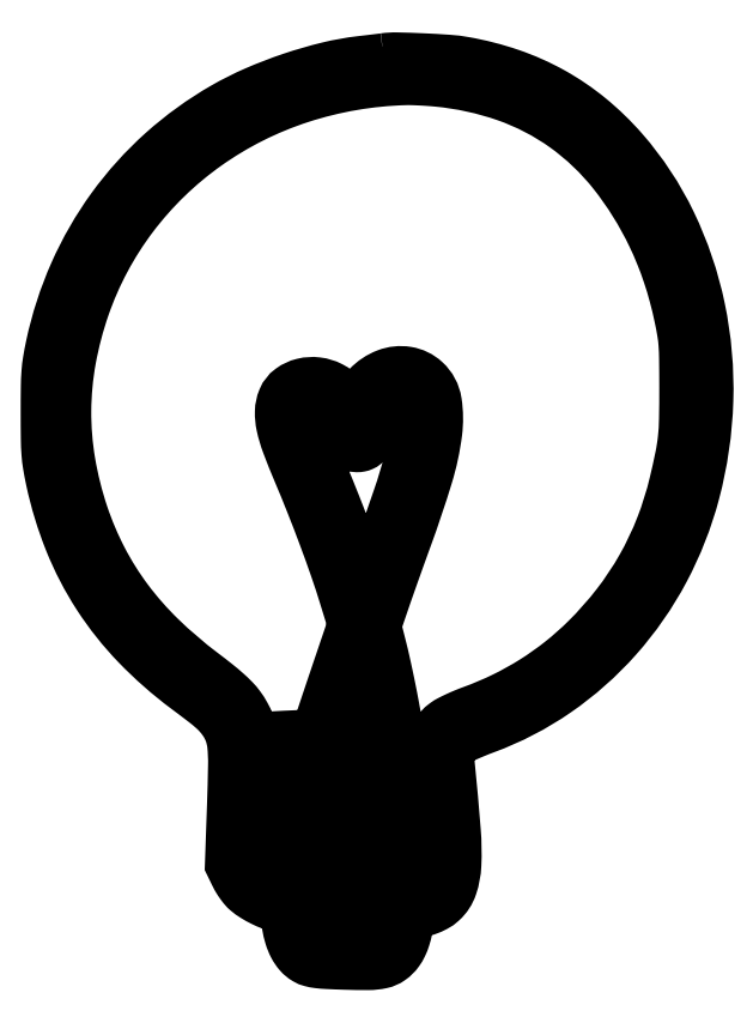
<metadata>
{"format":"dxf","ext":"dxf","renderer":"ezdxf+matplotlib","layout":"modelspace","background":"white","min_lineweight":24,"dpi":150}
</metadata>
<code>
0
SECTION
2
ENTITIES
0
POLYLINE
8
0
66
1
70
1
0
VERTEX
8
0
10
183.5
20
488.4
42
-0.004026
0
VERTEX
8
0
10
181.8
20
488.2
42
-0.000735
0
VERTEX
8
0
10
178.6
20
487.8
42
-0.000791
0
VERTEX
8
0
10
174.9
20
487.4
42
-0.000718
0
VERTEX
8
0
10
171
20
486.9
42
0.03105
0
VERTEX
8
0
10
153.2
20
483.7
42
0.02146
0
VERTEX
8
0
10
133.5
20
478
42
0.02126
0
VERTEX
8
0
10
114.2
20
470.6
42
0.02777
0
VERTEX
8
0
10
97.19
20
462.1
42
0.05243
0
VERTEX
8
0
10
64.24
20
438.2
42
0.05313
0
VERTEX
8
0
10
37.12
20
408.2
42
0.05298
0
VERTEX
8
0
10
16.87
20
373
42
0.05158
0
VERTEX
8
0
10
4.255
20
334.1
42
0.0112
0
VERTEX
8
0
10
2.746
20
326.1
42
0.02281
0
VERTEX
8
0
10
1.988
20
319.8
42
0.01563
0
VERTEX
8
0
10
1.658
20
312.1
42
0.002908
0
VERTEX
8
0
10
1.576
20
298
42
0.002908
0
VERTEX
8
0
10
1.658
20
283.9
42
0.01563
0
VERTEX
8
0
10
1.988
20
276.2
42
0.02281
0
VERTEX
8
0
10
2.746
20
269.9
42
0.0112
0
VERTEX
8
0
10
4.255
20
261.9
42
0.04295
0
VERTEX
8
0
10
14.32
20
228.9
42
0.04866
0
VERTEX
8
0
10
29.58
20
199.6
42
0.04812
0
VERTEX
8
0
10
50.4
20
173.4
42
0.04044
0
VERTEX
8
0
10
77
20
150
42
-0.003294
0
VERTEX
8
0
10
86.66
20
142.7
42
-0.01796
0
VERTEX
8
0
10
91.72
20
138.6
42
-0.03115
0
VERTEX
8
0
10
95.08
20
135.2
42
-0.02859
0
VERTEX
8
0
10
98.1
20
131.3
42
-0.06424
0
VERTEX
8
0
10
101.5
20
124.8
42
-0.06164
0
VERTEX
8
0
10
103.2
20
117.5
42
-0.03032
0
VERTEX
8
0
10
103.7
20
106.4
42
-0.004372
0
VERTEX
8
0
10
103.1
20
83.74
42
0
0
VERTEX
8
0
10
102
20
52.6
42
0
0
VERTEX
8
0
10
104.5
20
47.34
42
0.02381
0
VERTEX
8
0
10
105.7
20
45.14
42
0.01859
0
VERTEX
8
0
10
107.3
20
42.87
42
0.01894
0
VERTEX
8
0
10
108.8
20
40.86
42
0.04277
0
VERTEX
8
0
10
110.2
20
39.49
42
0.03606
0
VERTEX
8
0
10
113.7
20
36.93
42
0.02364
0
VERTEX
8
0
10
118.1
20
34.49
42
0.02384
0
VERTEX
8
0
10
122.6
20
32.53
42
0.04503
0
VERTEX
8
0
10
126.4
20
31.46
42
-0.07246
0
VERTEX
8
0
10
129.1
20
30.54
42
-0.1501
0
VERTEX
8
0
10
130.6
20
29.01
42
-0.07456
0
VERTEX
8
0
10
131.7
20
26.12
42
-0.009049
0
VERTEX
8
0
10
132.9
20
19.47
42
0.03113
0
VERTEX
8
0
10
134.3
20
13.64
42
0.04879
0
VERTEX
8
0
10
136.2
20
8.87
42
0.05781
0
VERTEX
8
0
10
138.7
20
5.21
42
0.08154
0
VERTEX
8
0
10
141.8
20
2.693
42
0.06761
0
VERTEX
8
0
10
144.3
20
1.668
42
0.03431
0
VERTEX
8
0
10
147.6
20
1.032
42
0.01879
0
VERTEX
8
0
10
152.7
20
0.604
42
0.003688
0
VERTEX
8
0
10
161.8
20
0.247
42
0.008444
0
VERTEX
8
0
10
174.7
20
0.05944
42
0.05276
0
VERTEX
8
0
10
181.2
20
0.7665
42
0.1019
0
VERTEX
8
0
10
185.4
20
2.623
42
0.08132
0
VERTEX
8
0
10
189
20
6.118
42
0.04546
0
VERTEX
8
0
10
190.8
20
9.22
42
0.0348
0
VERTEX
8
0
10
192.3
20
12.89
42
0.02715
0
VERTEX
8
0
10
193.5
20
17.55
42
0.01233
0
VERTEX
8
0
10
194.5
20
23.75
42
-0.02005
0
VERTEX
8
0
10
194.9
20
25.85
42
-0.07587
0
VERTEX
8
0
10
195.4
20
27.09
42
-0.1326
0
VERTEX
8
0
10
196.1
20
27.76
42
-0.1288
0
VERTEX
8
0
10
197
20
28
42
0.04757
0
VERTEX
8
0
10
201.3
20
28.41
42
0.0374
0
VERTEX
8
0
10
205.8
20
29.62
42
0.03822
0
VERTEX
8
0
10
209.9
20
31.44
42
0.06064
0
VERTEX
8
0
10
213
20
33.65
42
0.1297
0
VERTEX
8
0
10
217.9
20
41.11
42
0.06858
0
VERTEX
8
0
10
219.9
20
52.05
42
0.0316
0
VERTEX
8
0
10
219.6
20
70.18
42
0.004862
0
VERTEX
8
0
10
216.4
20
106.1
42
-0.06787
0
VERTEX
8
0
10
216.7
20
113.9
42
-0.1468
0
VERTEX
8
0
10
219.3
20
119.2
42
-0.09642
0
VERTEX
8
0
10
225.3
20
123.5
42
-0.01964
0
VERTEX
8
0
10
237.5
20
128.5
42
0.06275
0
VERTEX
8
0
10
275.7
20
148.3
42
0.06027
0
VERTEX
8
0
10
308.3
20
177.2
42
0.05935
0
VERTEX
8
0
10
333.6
20
213.5
42
0.05744
0
VERTEX
8
0
10
349.9
20
255.1
42
0.05728
0
VERTEX
8
0
10
357.2
20
304.9
42
0.0591
0
VERTEX
8
0
10
352.8
20
354.4
42
0.06078
0
VERTEX
8
0
10
337.3
20
400.3
42
0.06763
0
VERTEX
8
0
10
311.5
20
439.3
42
0.0414
0
VERTEX
8
0
10
293.6
20
456.6
42
0.045
0
VERTEX
8
0
10
273.6
20
470.3
42
0.04454
0
VERTEX
8
0
10
251.3
20
480.2
42
0.03907
0
VERTEX
8
0
10
226.5
20
486.5
42
0.02557
0
VERTEX
8
0
10
217.9
20
487.6
42
0.00656
0
VERTEX
8
0
10
204
20
488.4
42
0.00567
0
VERTEX
8
0
10
190.2
20
488.8
42
0.04038
0
SEQEND
0
POLYLINE
8
0
66
1
70
1
0
VERTEX
8
0
10
212.5
20
481
42
-0.06058
0
VERTEX
8
0
10
250.5
20
472.7
42
-0.07153
0
VERTEX
8
0
10
283.1
20
455.8
42
-0.07021
0
VERTEX
8
0
10
310.1
20
430
42
-0.05552
0
VERTEX
8
0
10
331.5
20
395.8
42
-0.01545
0
VERTEX
8
0
10
336.2
20
385.1
42
-0.01562
0
VERTEX
8
0
10
340.3
20
374.1
42
-0.01524
0
VERTEX
8
0
10
343.7
20
362.7
42
-0.01326
0
VERTEX
8
0
10
346.7
20
350.5
42
-0.01096
0
VERTEX
8
0
10
348.2
20
342.2
42
-0.02315
0
VERTEX
8
0
10
349
20
335.7
42
-0.01523
0
VERTEX
8
0
10
349.4
20
327.6
42
-0.002509
0
VERTEX
8
0
10
349.5
20
312
42
-0.005154
0
VERTEX
8
0
10
349.3
20
294.2
42
-0.02169
0
VERTEX
8
0
10
348.6
20
283.5
42
-0.02448
0
VERTEX
8
0
10
347.1
20
273.6
42
-0.007846
0
VERTEX
8
0
10
343.8
20
259
42
-0.03422
0
VERTEX
8
0
10
336.3
20
235
42
-0.03609
0
VERTEX
8
0
10
325.7
20
212.8
42
-0.03585
0
VERTEX
8
0
10
312
20
192.1
42
-0.03286
0
VERTEX
8
0
10
295
20
173
42
-0.02743
0
VERTEX
8
0
10
281.2
20
160.7
42
-0.02718
0
VERTEX
8
0
10
266
20
150
42
-0.027
0
VERTEX
8
0
10
249.6
20
140.9
42
-0.02626
0
VERTEX
8
0
10
232.2
20
133.5
42
0.01093
0
VERTEX
8
0
10
228
20
131.9
42
0.01056
0
VERTEX
8
0
10
223.8
20
130
42
0.01053
0
VERTEX
8
0
10
220.2
20
128.3
42
0.03759
0
VERTEX
8
0
10
218
20
126.9
42
0.05569
0
VERTEX
8
0
10
215.3
20
124.4
42
0.03442
0
VERTEX
8
0
10
212.6
20
120.9
42
0.03388
0
VERTEX
8
0
10
210.6
20
117.4
42
0.1125
0
VERTEX
8
0
10
210
20
114.8
42
-0.362
0
VERTEX
8
0
10
209.5
20
114.2
42
-0.06112
0
VERTEX
8
0
10
208
20
114.1
42
-0.02758
0
VERTEX
8
0
10
205.2
20
114.4
42
-0.004835
0
VERTEX
8
0
10
200
20
115.4
42
-0.005959
0
VERTEX
8
0
10
194.4
20
116.5
42
-0.03819
0
VERTEX
8
0
10
191.7
20
117.4
42
-0.08719
0
VERTEX
8
0
10
190.2
20
118.2
42
-0.1666
0
VERTEX
8
0
10
189.5
20
119.4
42
-0.002493
0
VERTEX
8
0
10
189.3
20
120.9
42
-0.000109
0
VERTEX
8
0
10
188.3
20
125.9
42
-0.000185
0
VERTEX
8
0
10
187.2
20
131.9
42
-0.000132
0
VERTEX
8
0
10
186
20
138.6
42
0.004212
0
VERTEX
8
0
10
184.5
20
146.2
42
0.002944
0
VERTEX
8
0
10
182.8
20
154.6
42
0.00297
0
VERTEX
8
0
10
181
20
162.7
42
0.006171
0
VERTEX
8
0
10
179.5
20
169
42
0
0
VERTEX
8
0
10
176.2
20
182.2
42
0
0
VERTEX
8
0
10
181
20
196.4
42
-0.002203
0
VERTEX
8
0
10
183.4
20
203.2
42
-0.00094
0
VERTEX
8
0
10
186.6
20
212.4
42
-0.00093
0
VERTEX
8
0
10
190.1
20
222.1
42
-0.001222
0
VERTEX
8
0
10
193.3
20
231
42
0.01334
0
VERTEX
8
0
10
204.5
20
264.5
42
0.04248
0
VERTEX
8
0
10
209.5
20
287.5
42
0.0696
0
VERTEX
8
0
10
209.3
20
303.5
42
0.1712
0
VERTEX
8
0
10
203.9
20
313.7
42
0.1473
0
VERTEX
8
0
10
195.3
20
317.8
42
0.1313
0
VERTEX
8
0
10
185.5
20
316.8
42
0.1114
0
VERTEX
8
0
10
176.2
20
310.6
42
0.08604
0
VERTEX
8
0
10
169.4
20
300.5
42
-0.006152
0
VERTEX
8
0
10
167.8
20
297
42
-0.07576
0
VERTEX
8
0
10
167
20
295.8
42
-0.3397
0
VERTEX
8
0
10
166.4
20
295.7
42
-0.1371
0
VERTEX
8
0
10
165.6
20
296.4
42
0.02789
0
VERTEX
8
0
10
162.8
20
300.6
42
0.02366
0
VERTEX
8
0
10
159.4
20
304.6
42
0.02422
0
VERTEX
8
0
10
155.9
20
308
42
0.0638
0
VERTEX
8
0
10
153
20
310
42
0.08861
0
VERTEX
8
0
10
146.5
20
312
42
0.08925
0
VERTEX
8
0
10
139.6
20
311.6
42
0.09823
0
VERTEX
8
0
10
133.9
20
308.9
42
0.1372
0
VERTEX
8
0
10
130.4
20
304.5
42
0.0931
0
VERTEX
8
0
10
129.2
20
298.5
42
0.06007
0
VERTEX
8
0
10
129.8
20
291.5
42
0.03648
0
VERTEX
8
0
10
132.7
20
281.9
42
0.009686
0
VERTEX
8
0
10
138.7
20
267
42
-0.005627
0
VERTEX
8
0
10
145.9
20
249.4
42
-0.005323
0
VERTEX
8
0
10
152.8
20
231.3
42
-0.005545
0
VERTEX
8
0
10
159
20
214
42
-0.00882
0
VERTEX
8
0
10
163.9
20
199.2
42
0
0
VERTEX
8
0
10
168.9
20
182.8
42
0
0
VERTEX
8
0
10
160.6
20
158.2
42
0.000407
0
VERTEX
8
0
10
157.3
20
148.4
42
0.000542
0
VERTEX
8
0
10
154.3
20
139.6
42
0.00038
0
VERTEX
8
0
10
151.8
20
132.1
42
0.005519
0
VERTEX
8
0
10
151
20
129.5
42
-0.02364
0
VERTEX
8
0
10
148.8
20
123.5
42
-0.1749
0
VERTEX
8
0
10
146.8
20
121.3
42
-0.1049
0
VERTEX
8
0
10
143.3
20
120.3
42
-0.006023
0
VERTEX
8
0
10
132.3
20
119.7
42
0.003108
0
VERTEX
8
0
10
126.4
20
119.4
42
0.003679
0
VERTEX
8
0
10
120.7
20
119.1
42
0.003214
0
VERTEX
8
0
10
116
20
118.7
42
0.02324
0
VERTEX
8
0
10
113.8
20
118.4
42
-0.01595
0
VERTEX
8
0
10
111.9
20
118.1
42
-0.07964
0
VERTEX
8
0
10
110.8
20
118.2
42
-0.1804
0
VERTEX
8
0
10
110.2
20
118.5
42
-0.164
0
VERTEX
8
0
10
110
20
119.2
42
0.07322
0
VERTEX
8
0
10
109.5
20
122.7
42
0.02655
0
VERTEX
8
0
10
107.8
20
127.5
42
0.02617
0
VERTEX
8
0
10
105.4
20
132.4
42
0.03286
0
VERTEX
8
0
10
102.6
20
136.7
42
0.03444
0
VERTEX
8
0
10
99.7
20
140.2
42
0.01829
0
VERTEX
8
0
10
95.68
20
144
42
0.01387
0
VERTEX
8
0
10
90.22
20
148.6
42
0.005997
0
VERTEX
8
0
10
82.7
20
154.4
42
-0.03083
0
VERTEX
8
0
10
59.91
20
173.9
42
-0.03944
0
VERTEX
8
0
10
41.64
20
194.6
42
-0.04119
0
VERTEX
8
0
10
27.47
20
217.1
42
-0.03918
0
VERTEX
8
0
10
16.91
20
242
42
-0.03882
0
VERTEX
8
0
10
9.724
20
270.8
42
-0.04355
0
VERTEX
8
0
10
7.435
20
299.2
42
-0.04345
0
VERTEX
8
0
10
10.1
20
327.6
42
-0.0383
0
VERTEX
8
0
10
17.66
20
356.4
42
-0.07865
0
VERTEX
8
0
10
44.31
20
406.3
42
-0.07709
0
VERTEX
8
0
10
85.23
20
445.9
42
-0.0757
0
VERTEX
8
0
10
137
20
471.9
42
-0.07179
0
VERTEX
8
0
10
195
20
481.8
42
-0.01384
0
VERTEX
8
0
10
198.2
20
481.8
42
-0.005116
0
VERTEX
8
0
10
202.8
20
481.6
42
-0.005066
0
VERTEX
8
0
10
207.8
20
481.3
42
-0.006081
0
SEQEND
0
POLYLINE
8
0
66
1
70
1
0
VERTEX
8
0
10
198.1
20
310
42
-0.236
0
VERTEX
8
0
10
202.4
20
303.8
42
-0.05863
0
VERTEX
8
0
10
202.9
20
291
42
-0.04246
0
VERTEX
8
0
10
199.9
20
273.2
42
-0.02015
0
VERTEX
8
0
10
193.2
20
251
42
-0.001452
0
VERTEX
8
0
10
186
20
230.1
42
-0.002161
0
VERTEX
8
0
10
179.5
20
211.9
42
-0.00019
0
VERTEX
8
0
10
173.5
20
195.4
42
-0.3072
0
VERTEX
8
0
10
173
20
195
42
-0.3235
0
VERTEX
8
0
10
172.7
20
195.2
42
-0.001787
0
VERTEX
8
0
10
171.7
20
198.2
42
-0.006565
0
VERTEX
8
0
10
170.5
20
201.6
42
-0.004012
0
VERTEX
8
0
10
169.2
20
205.8
42
0.007859
0
VERTEX
8
0
10
164.9
20
218.9
42
0.005947
0
VERTEX
8
0
10
159.7
20
233.2
42
0.005598
0
VERTEX
8
0
10
153.9
20
248.3
42
0.004915
0
VERTEX
8
0
10
147.5
20
264
42
-0.006399
0
VERTEX
8
0
10
142.5
20
276.4
42
-0.01302
0
VERTEX
8
0
10
138.9
20
286.3
42
-0.01517
0
VERTEX
8
0
10
136.6
20
293.9
42
-0.06508
0
VERTEX
8
0
10
136
20
298.6
42
-0.09658
0
VERTEX
8
0
10
136.5
20
301.2
42
-0.1137
0
VERTEX
8
0
10
137.9
20
303.2
42
-0.1067
0
VERTEX
8
0
10
140.2
20
304.6
42
-0.07699
0
VERTEX
8
0
10
143.1
20
305
42
-0.07626
0
VERTEX
8
0
10
148.1
20
304.2
42
-0.09561
0
VERTEX
8
0
10
152.2
20
302
42
-0.06588
0
VERTEX
8
0
10
156.2
20
297.7
42
-0.01961
0
VERTEX
8
0
10
161.1
20
290.2
42
0.008115
0
VERTEX
8
0
10
163.9
20
285.9
42
0.03963
0
VERTEX
8
0
10
165.6
20
283.6
42
0.07659
0
VERTEX
8
0
10
167.1
20
282.4
42
0.1334
0
VERTEX
8
0
10
168.6
20
282
42
0.0477
0
VERTEX
8
0
10
169.6
20
282.1
42
0.05714
0
VERTEX
8
0
10
170.4
20
282.4
42
0.06698
0
VERTEX
8
0
10
171.1
20
282.8
42
0.1554
0
VERTEX
8
0
10
171.4
20
283.2
42
0.007678
0
VERTEX
8
0
10
171.6
20
284
42
0.000905
0
VERTEX
8
0
10
172
20
285.7
42
0.001084
0
VERTEX
8
0
10
172.5
20
287.8
42
0.000888
0
VERTEX
8
0
10
173
20
290
42
-0.03536
0
VERTEX
8
0
10
175.1
20
296.7
42
-0.04886
0
VERTEX
8
0
10
177.9
20
302.3
42
-0.05509
0
VERTEX
8
0
10
181.4
20
306.7
42
-0.07097
0
VERTEX
8
0
10
185.5
20
309.8
42
-0.09266
0
VERTEX
8
0
10
188
20
310.7
42
-0.03118
0
VERTEX
8
0
10
191.8
20
310.9
42
-0.03112
0
VERTEX
8
0
10
195.6
20
310.7
42
-0.09476
0
SEQEND
0
POLYLINE
8
0
66
1
70
1
0
VERTEX
8
0
10
180.9
20
130.1
42
-0.003225
0
VERTEX
8
0
10
181.6
20
126
42
-0.005012
0
VERTEX
8
0
10
182.1
20
122.4
42
-0.001682
0
VERTEX
8
0
10
182.5
20
119.4
42
-0.1493
0
VERTEX
8
0
10
182.4
20
118.9
42
-0.2815
0
VERTEX
8
0
10
182.1
20
118.7
42
-0.008835
0
VERTEX
8
0
10
180.5
20
118.8
42
-0.01481
0
VERTEX
8
0
10
178.6
20
118.9
42
-0.009428
0
VERTEX
8
0
10
176.3
20
119.1
42
0.01113
0
VERTEX
8
0
10
173.5
20
119.4
42
0.00513
0
VERTEX
8
0
10
169.9
20
119.6
42
0.005078
0
VERTEX
8
0
10
166.1
20
119.8
42
0.007016
0
VERTEX
8
0
10
162.6
20
119.9
42
-0.005261
0
VERTEX
8
0
10
158
20
120
42
-0.05347
0
VERTEX
8
0
10
156.2
20
120.3
42
-0.2021
0
VERTEX
8
0
10
155.4
20
120.8
42
-0.2103
0
VERTEX
8
0
10
155.3
20
121.8
42
-0.007768
0
VERTEX
8
0
10
156.5
20
125.3
42
-0.000118
0
VERTEX
8
0
10
163.5
20
145.7
42
-8.2e-05
0
VERTEX
8
0
10
170.7
20
166.5
42
-0.01147
0
VERTEX
8
0
10
171.6
20
169
42
-0.7287
0
VERTEX
8
0
10
172.4
20
168.9
42
-0.002591
0
VERTEX
8
0
10
175.5
20
156.1
42
-0.007071
0
VERTEX
8
0
10
178.6
20
142.5
42
-0.009415
0
SEQEND
0
POLYLINE
8
0
66
1
70
1
0
VERTEX
8
0
10
164.5
20
113
42
-0.008134
0
VERTEX
8
0
10
175.1
20
112
42
-0.009708
0
VERTEX
8
0
10
185
20
110.8
42
-0.01026
0
VERTEX
8
0
10
194.3
20
109.3
42
-0.01185
0
VERTEX
8
0
10
203.1
20
107.4
42
0
0
VERTEX
8
0
10
209.7
20
105.8
42
0
0
VERTEX
8
0
10
210.4
20
100.7
42
-0.006188
0
VERTEX
8
0
10
210.6
20
98.46
42
-0.005001
0
VERTEX
8
0
10
210.8
20
96.07
42
-0.005056
0
VERTEX
8
0
10
210.9
20
93.86
42
-0.01298
0
VERTEX
8
0
10
211
20
92.26
42
0
0
VERTEX
8
0
10
211
20
89.03
42
0
0
VERTEX
8
0
10
192.2
20
89.56
42
-0.004545
0
VERTEX
8
0
10
168.1
20
90.46
42
-0.003045
0
VERTEX
8
0
10
140.4
20
91.91
42
-0.000428
0
VERTEX
8
0
10
112.1
20
93.59
42
-0.1709
0
VERTEX
8
0
10
110.3
20
94.35
42
-0.223
0
VERTEX
8
0
10
110.3
20
94.51
42
-0.000588
0
VERTEX
8
0
10
110.4
20
96.86
42
-0.003388
0
VERTEX
8
0
10
110.5
20
99.54
42
-0.002086
0
VERTEX
8
0
10
110.7
20
102.7
42
0
0
VERTEX
8
0
10
111.3
20
110.9
42
0
0
VERTEX
8
0
10
116.4
20
111.6
42
-0.01262
0
VERTEX
8
0
10
128.4
20
112.9
42
-0.01418
0
VERTEX
8
0
10
140
20
113.6
42
-0.01394
0
VERTEX
8
0
10
151.9
20
113.6
42
-0.01139
0
SEQEND
0
POLYLINE
8
0
66
1
70
1
0
VERTEX
8
0
10
133.5
20
84.99
42
0.006573
0
VERTEX
8
0
10
140.2
20
84.55
42
0.00143
0
VERTEX
8
0
10
151.7
20
83.98
42
0.00149
0
VERTEX
8
0
10
165
20
83.39
42
0.001427
0
VERTEX
8
0
10
178.5
20
82.87
42
-0.000284
0
VERTEX
8
0
10
191.2
20
82.42
42
-0.000471
0
VERTEX
8
0
10
201.8
20
82.02
42
-1.4e-05
0
VERTEX
8
0
10
211.5
20
81.65
42
-0.1799
0
VERTEX
8
0
10
211.6
20
81.6
42
-0.1835
0
VERTEX
8
0
10
211.7
20
81.5
42
-0.000269
0
VERTEX
8
0
10
211.9
20
79.36
42
-0.002123
0
VERTEX
8
0
10
212.1
20
76.95
42
-0.001302
0
VERTEX
8
0
10
212.3
20
74.12
42
0
0
VERTEX
8
0
10
212.9
20
66.73
42
0
0
VERTEX
8
0
10
170.7
20
67.37
42
-0.001046
0
VERTEX
8
0
10
153.9
20
67.66
42
-0.001293
0
VERTEX
8
0
10
138.2
20
68
42
-0.00106
0
VERTEX
8
0
10
125
20
68.35
42
-0.009591
0
VERTEX
8
0
10
119.2
20
68.62
42
0
0
VERTEX
8
0
10
110
20
69.24
42
0
0
VERTEX
8
0
10
110
20
78.22
42
0
0
VERTEX
8
0
10
110
20
87.2
42
0
0
VERTEX
8
0
10
115.8
20
86.57
42
0.003865
0
VERTEX
8
0
10
118.8
20
86.26
42
0.001155
0
VERTEX
8
0
10
123.3
20
85.85
42
0.001158
0
VERTEX
8
0
10
128.5
20
85.4
42
0.001254
0
SEQEND
0
POLYLINE
8
0
66
1
70
1
0
VERTEX
8
0
10
156.5
20
60.03
42
0.003176
0
VERTEX
8
0
10
169.3
20
59.67
42
0.003155
0
VERTEX
8
0
10
182.1
20
59.47
42
0.003092
0
VERTEX
8
0
10
193.4
20
59.44
42
0.0123
0
VERTEX
8
0
10
200.2
20
59.63
42
0
0
VERTEX
8
0
10
213
20
60.3
42
0
0
VERTEX
8
0
10
213
20
53.05
42
-0.03161
0
VERTEX
8
0
10
212.6
20
47.24
42
-0.06425
0
VERTEX
8
0
10
211.5
20
42.81
42
-0.08173
0
VERTEX
8
0
10
209.5
20
39.54
42
-0.09037
0
VERTEX
8
0
10
206.6
20
37.21
42
-0.1226
0
VERTEX
8
0
10
200.2
20
35.53
42
-0.003626
0
VERTEX
8
0
10
172.3
20
35.37
42
-0.006558
0
VERTEX
8
0
10
145.6
20
35.76
42
-0.04605
0
VERTEX
8
0
10
132.6
20
37.31
42
-0.04004
0
VERTEX
8
0
10
122.6
20
40.34
42
-0.08125
0
VERTEX
8
0
10
115.4
20
44.54
42
-0.1026
0
VERTEX
8
0
10
111.1
20
50.04
42
-0.09865
0
VERTEX
8
0
10
109.2
20
56.89
42
0
0
VERTEX
8
0
10
108.8
20
62.59
42
0
0
VERTEX
8
0
10
117.1
20
61.85
42
0.009279
0
VERTEX
8
0
10
122.1
20
61.5
42
0.001374
0
VERTEX
8
0
10
132.2
20
61.01
42
0.001548
0
VERTEX
8
0
10
144
20
60.5
42
0.001332
0
SEQEND
0
POLYLINE
8
0
66
1
70
1
0
VERTEX
8
0
10
187.9
20
27.46
42
-0.2418
0
VERTEX
8
0
10
188
20
27.14
42
-0.003037
0
VERTEX
8
0
10
187.6
20
24.95
42
-0.008086
0
VERTEX
8
0
10
187.1
20
22.39
42
-0.005111
0
VERTEX
8
0
10
186.5
20
19.41
42
-0.01483
0
VERTEX
8
0
10
185.6
20
15.81
42
-0.028
0
VERTEX
8
0
10
184.6
20
12.98
42
-0.03497
0
VERTEX
8
0
10
183.5
20
10.8
42
-0.06394
0
VERTEX
8
0
10
182.3
20
9.238
42
-0.07832
0
VERTEX
8
0
10
180.4
20
7.8
42
-0.09102
0
VERTEX
8
0
10
178.1
20
7.133
42
-0.03166
0
VERTEX
8
0
10
174.3
20
6.957
42
-0.0022
0
VERTEX
8
0
10
163.7
20
7.184
42
-0.004497
0
VERTEX
8
0
10
155.9
20
7.456
42
-0.01426
0
VERTEX
8
0
10
150.6
20
7.833
42
-0.01883
0
VERTEX
8
0
10
147.1
20
8.33
42
-0.09865
0
VERTEX
8
0
10
145.2
20
9.048
42
-0.1088
0
VERTEX
8
0
10
143.4
20
10.93
42
-0.04247
0
VERTEX
8
0
10
141.6
20
14.2
42
-0.03619
0
VERTEX
8
0
10
140.2
20
18.47
42
-0.02461
0
VERTEX
8
0
10
139.2
20
23.5
42
0
0
VERTEX
8
0
10
138.4
20
28.5
42
0
0
VERTEX
8
0
10
162.9
20
28.16
42
-0.001335
0
VERTEX
8
0
10
172.4
20
28
42
-0.002178
0
VERTEX
8
0
10
180.4
20
27.81
42
-0.000277
0
VERTEX
8
0
10
187.5
20
27.61
42
-0.1889
0
SEQEND
0
ENDSEC
0
EOF

</code>
